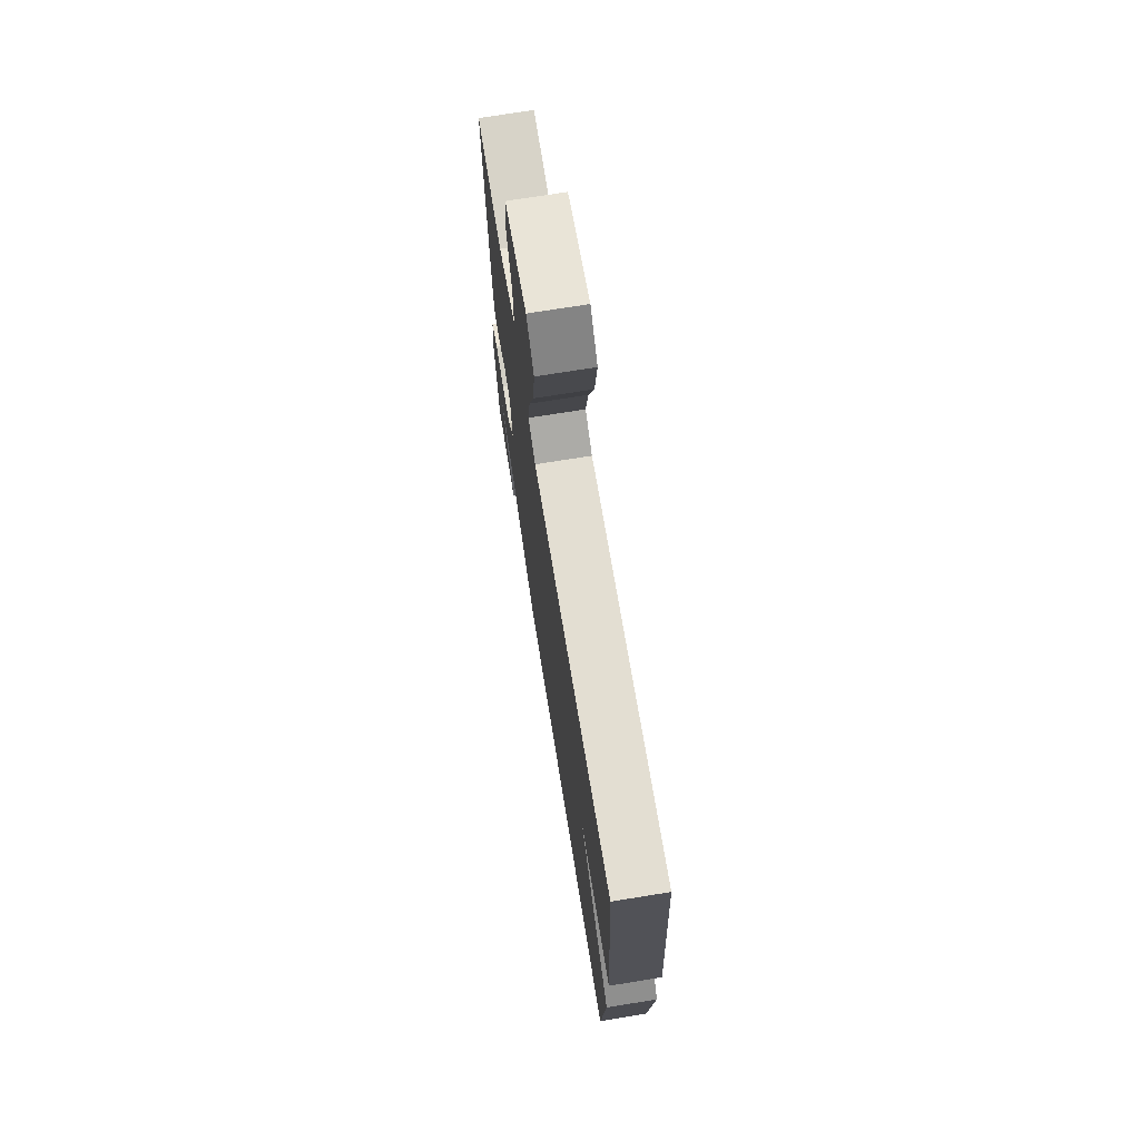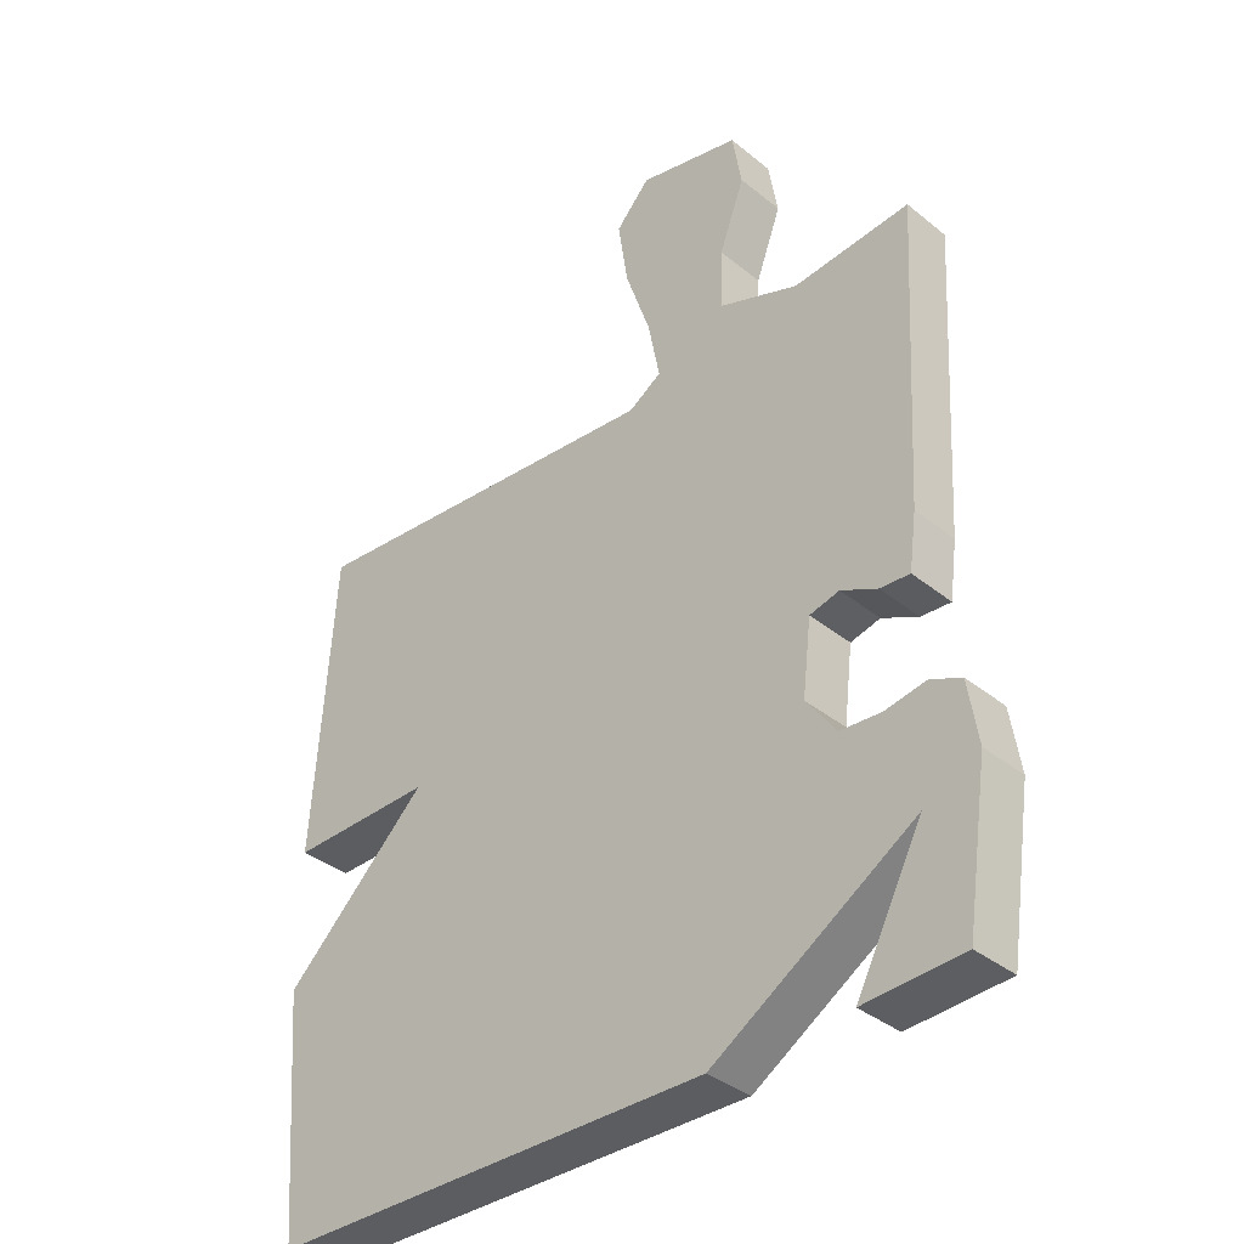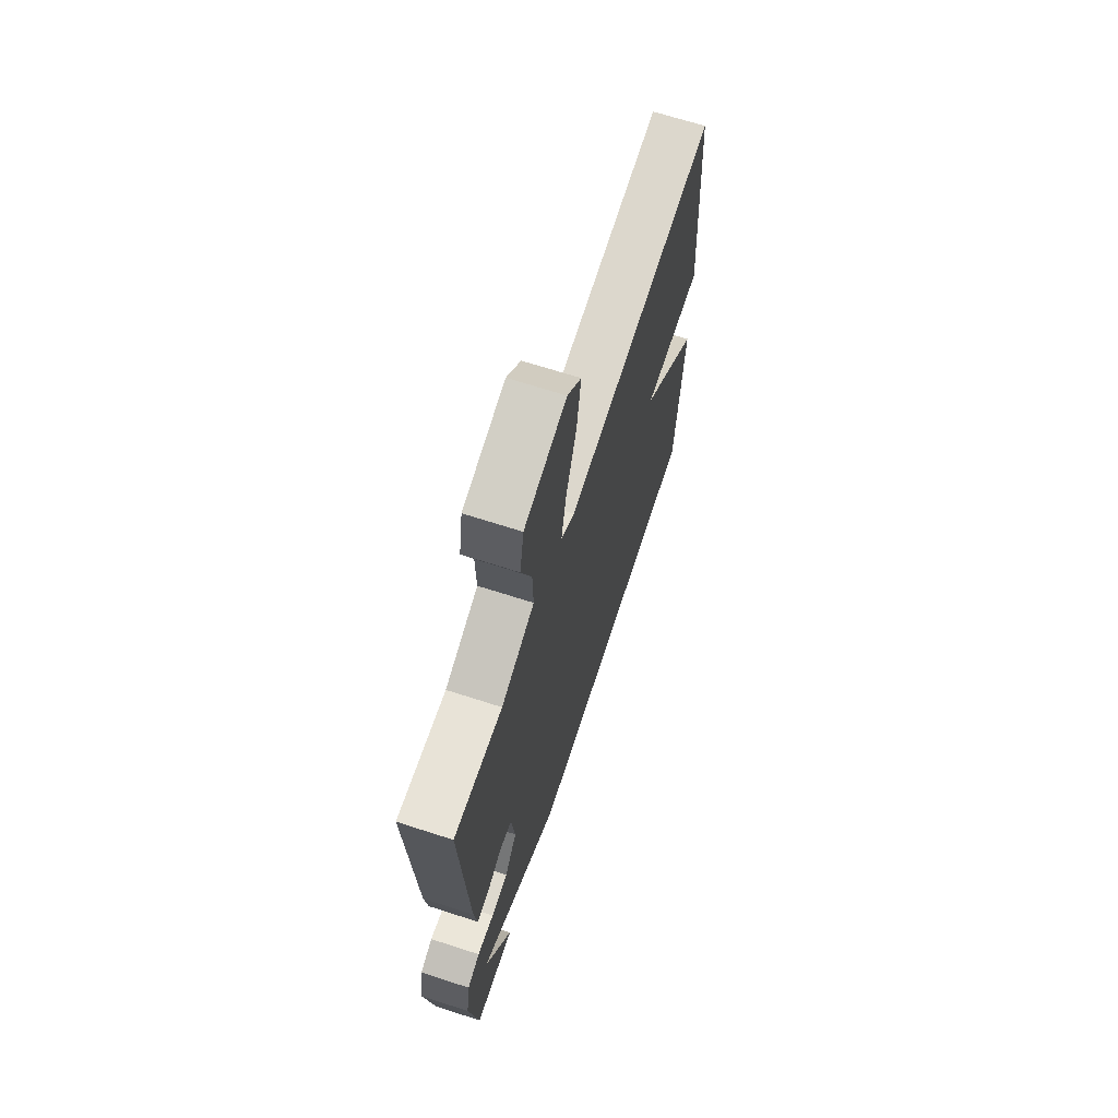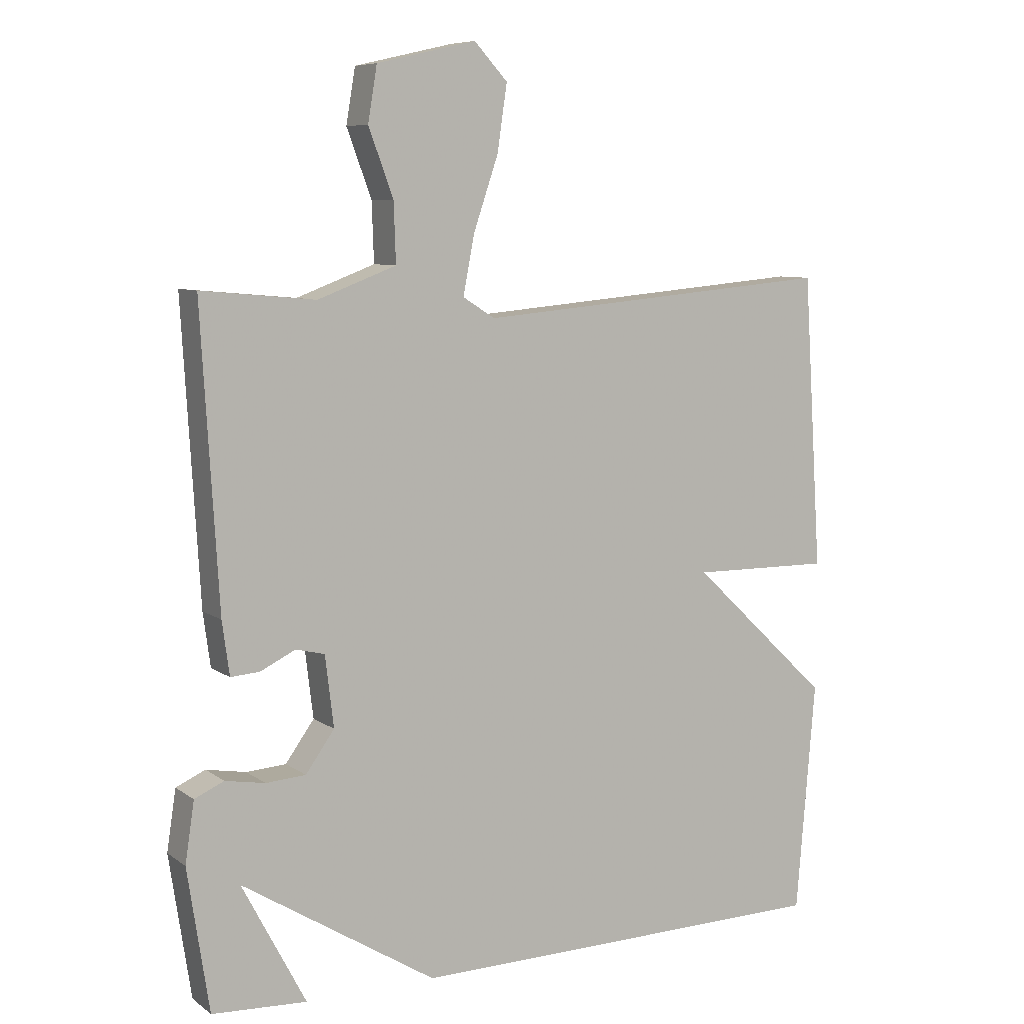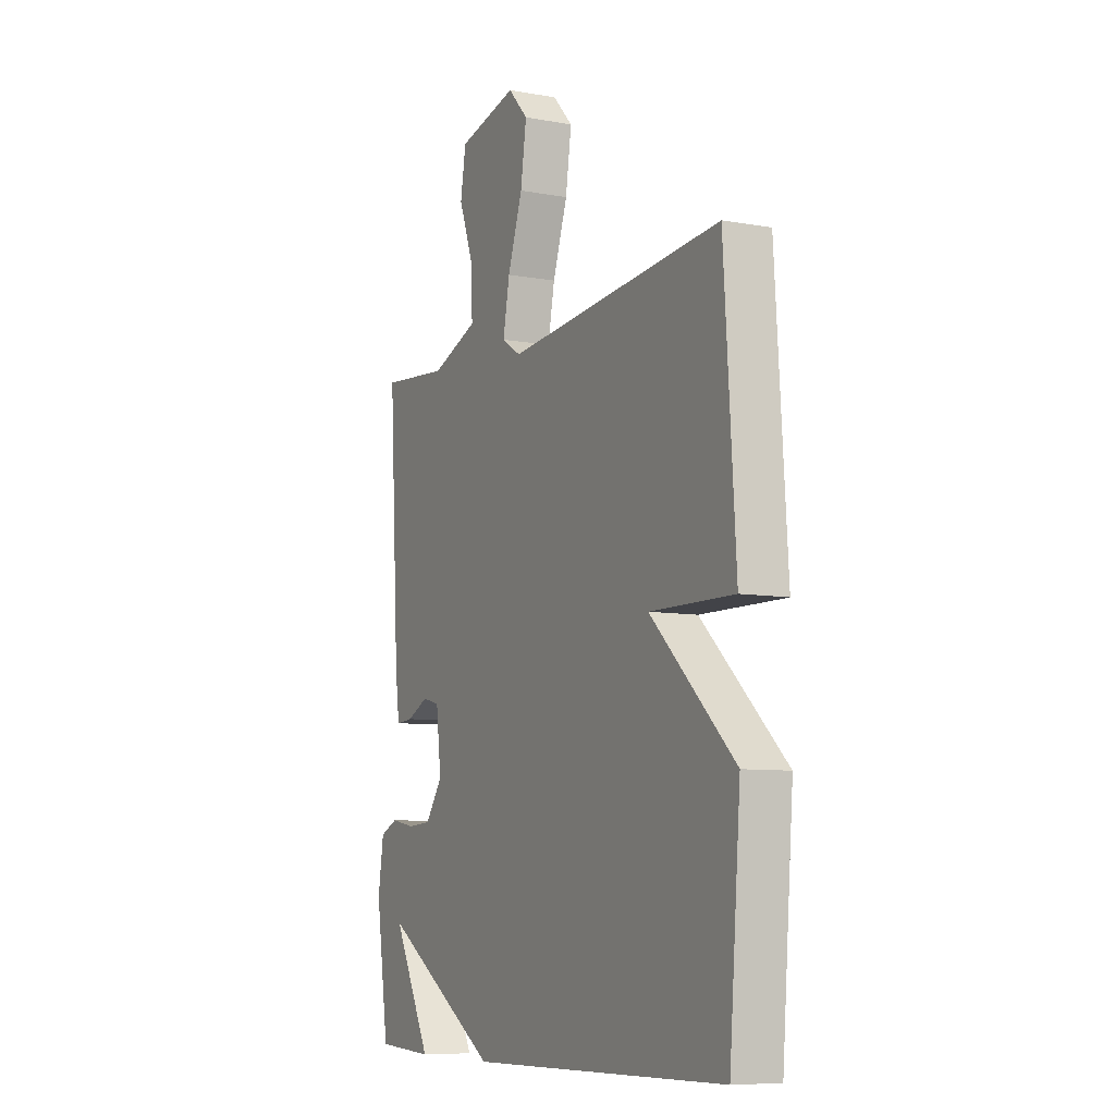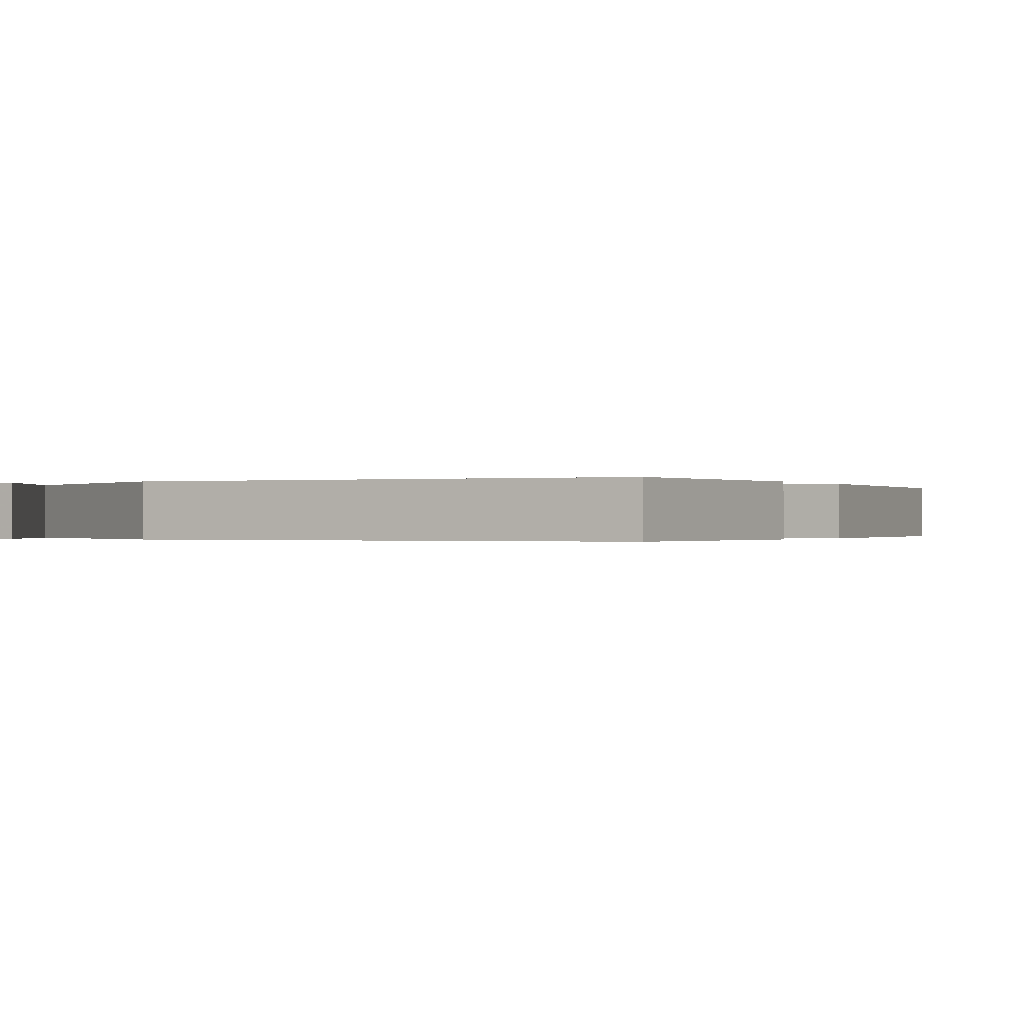
<metadata>
{"format":"obj","ext":"obj","renderer":"f3d","projection":"perspective","resolution":1024,"background":"white","views":[{"elev":72.2,"azim":-99.2,"up":"+Z"},{"elev":-36.7,"azim":43.9,"up":"+Z"},{"elev":67.7,"azim":108.0,"up":"+Z"},{"elev":7.9,"azim":150.8,"up":"+Z"},{"elev":-8.3,"azim":-116.6,"up":"+Z"},{"elev":-0.2,"azim":-152.7,"up":"+Y"}]}
</metadata>
<code>
v -0.5 0.07 0.5
v 0.051 0.07 0.452
v 0.1 0.07 0.483
v 0.083 0.07 0.572
v 0.045 0.07 0.683
v 0.03 0.07 0.784
v 0.081 0.07 0.839
v 0.233 0.07 0.804
v 0.247 0.07 0.721
v 0.209 0.07 0.619
v 0.206 0.07 0.529
v 0.326 0.07 0.484
v 0.5 0.07 0.5
v 0.474 0.07 0.054
v 0.463 0.07 -0.027
v 0.419 0.07 -0.024
v 0.365 0.07 0.002
v 0.321 0.07 -0.009
v 0.308 0.07 -0.117
v 0.352 0.07 -0.178
v 0.413 0.07 -0.182
v 0.474 0.07 -0.171
v 0.519 0.07 -0.191
v 0.533 0.07 -0.283
v 0.5 0.07 -0.5
v 0.355 0.07 -0.508
v 0.453 0.07 -0.322
v 0.155 0.07 -0.508
v -0.5 0.07 -0.5
v -0.529 0.07 -0.148
v -0.315 0.07 0.055
v -0.529 0.07 0.052
v -0.5 0 0.5
v 0.051 0 0.452
v 0.1 0 0.483
v 0.083 0 0.572
v 0.045 0 0.683
v 0.03 0 0.784
v 0.081 0 0.839
v 0.233 0 0.804
v 0.247 0 0.721
v 0.209 0 0.619
v 0.206 0 0.529
v 0.326 0 0.484
v 0.5 0 0.5
v 0.474 0 0.054
v 0.463 0 -0.027
v 0.419 0 -0.024
v 0.365 0 0.002
v 0.321 0 -0.009
v 0.308 0 -0.117
v 0.352 0 -0.178
v 0.413 0 -0.182
v 0.474 0 -0.171
v 0.519 0 -0.191
v 0.533 0 -0.283
v 0.5 0 -0.5
v 0.355 0 -0.508
v 0.453 0 -0.322
v 0.155 0 -0.508
v -0.5 0 -0.5
v -0.529 0 -0.148
v -0.315 0 0.055
v -0.529 0 0.052
f 31 32 1 2
f 29 30 31
f 28 29 31
f 27 28 31
f 24 25 26 27
f 23 24 27
f 22 23 27
f 21 22 27
f 20 21 27
f 19 20 27 31
f 31 2 3
f 19 31 3
f 18 19 3
f 15 16 17
f 14 15 17
f 13 14 17
f 12 13 17
f 18 3 4
f 17 18 4
f 12 17 4
f 11 12 4
f 8 9 10
f 7 8 10
f 6 7 10
f 5 6 10
f 4 5 10
f 4 10 11
f 34 33 64 63
f 63 62 61
f 63 61 60
f 63 60 59
f 59 58 57 56
f 59 56 55
f 59 55 54
f 59 54 53
f 59 53 52
f 63 59 52 51
f 35 34 63
f 35 63 51
f 35 51 50
f 49 48 47
f 49 47 46
f 49 46 45
f 49 45 44
f 36 35 50
f 36 50 49
f 36 49 44
f 36 44 43
f 42 41 40
f 42 40 39
f 42 39 38
f 42 38 37
f 42 37 36
f 43 42 36
f 1 33 34 2
f 2 34 35 3
f 3 35 36 4
f 4 36 37 5
f 5 37 38 6
f 6 38 39 7
f 7 39 40 8
f 8 40 41 9
f 9 41 42 10
f 10 42 43 11
f 11 43 44 12
f 12 44 45 13
f 13 45 46 14
f 14 46 47 15
f 15 47 48 16
f 16 48 49 17
f 17 49 50 18
f 18 50 51 19
f 19 51 52 20
f 20 52 53 21
f 21 53 54 22
f 22 54 55 23
f 23 55 56 24
f 24 56 57 25
f 25 57 58 26
f 26 58 59 27
f 27 59 60 28
f 28 60 61 29
f 29 61 62 30
f 30 62 63 31
f 31 63 64 32
f 32 64 33 1

</code>
